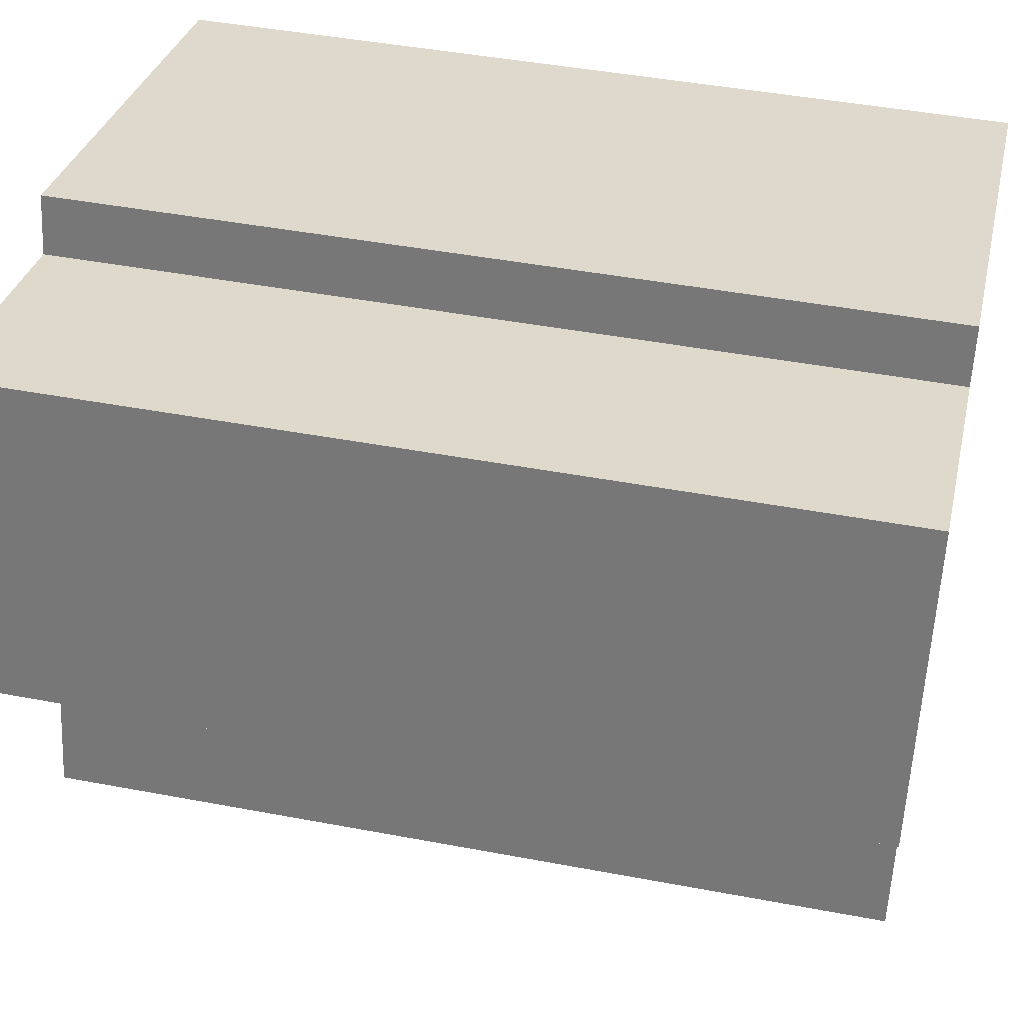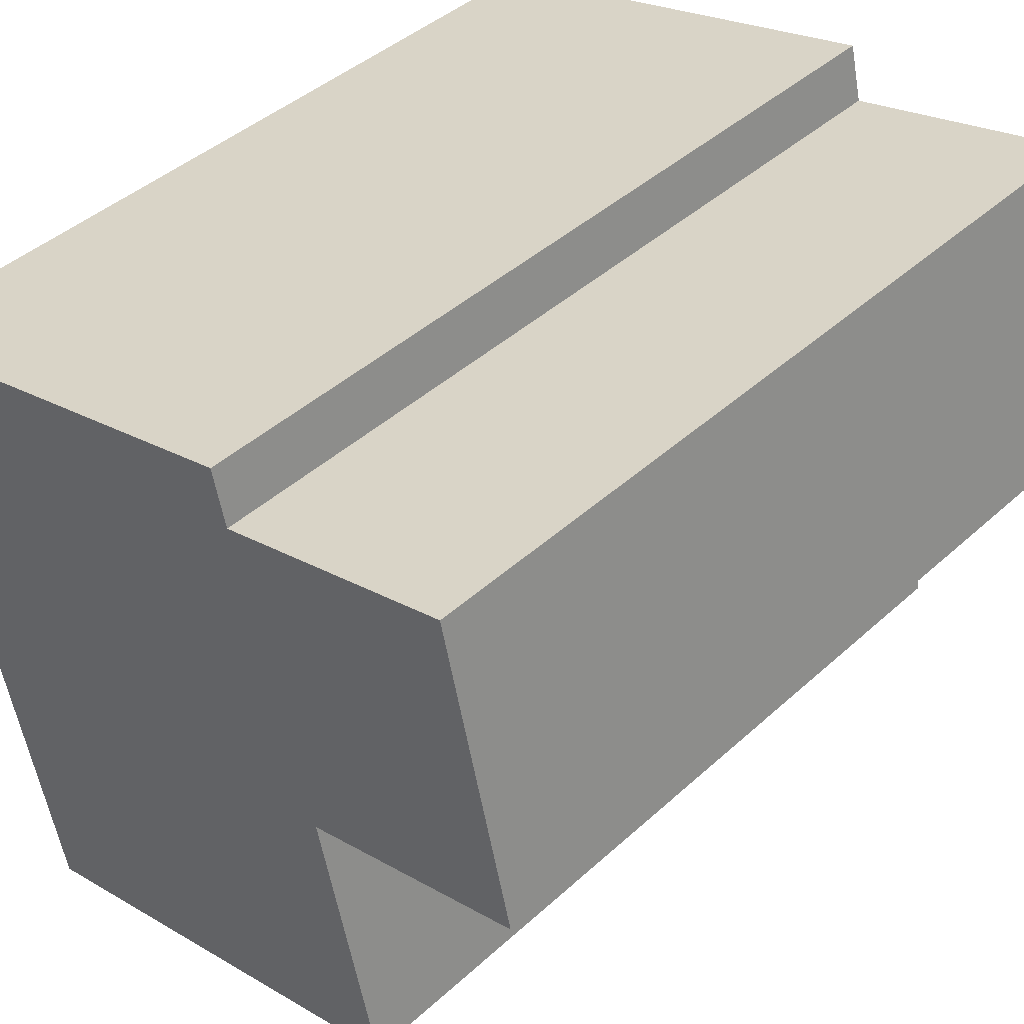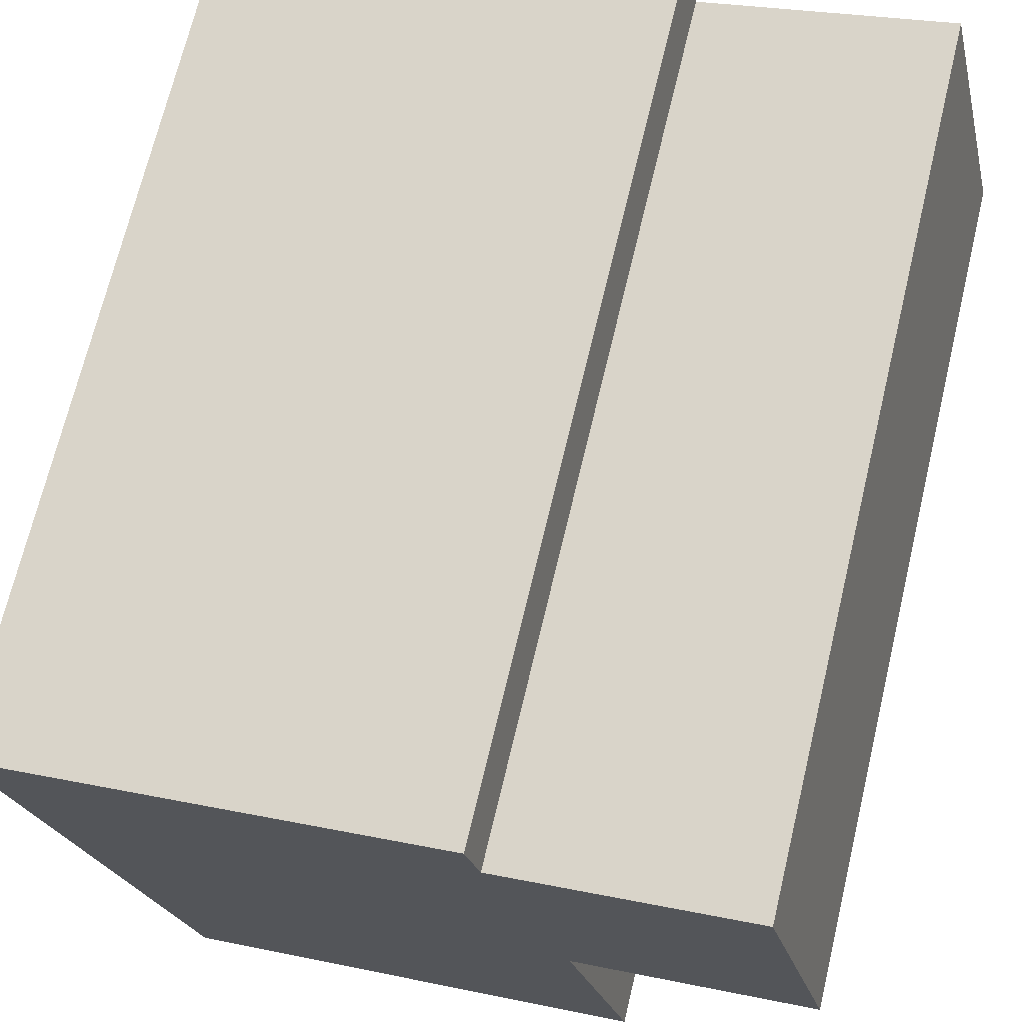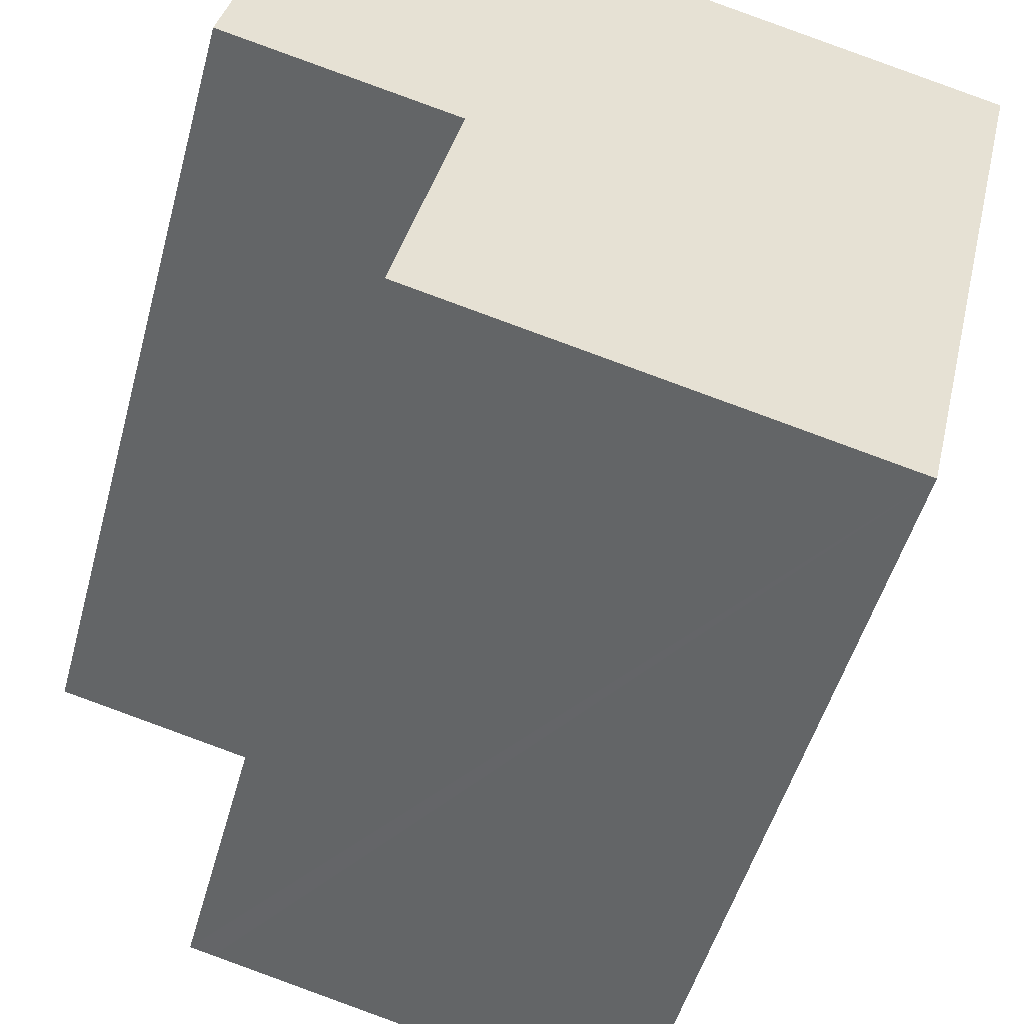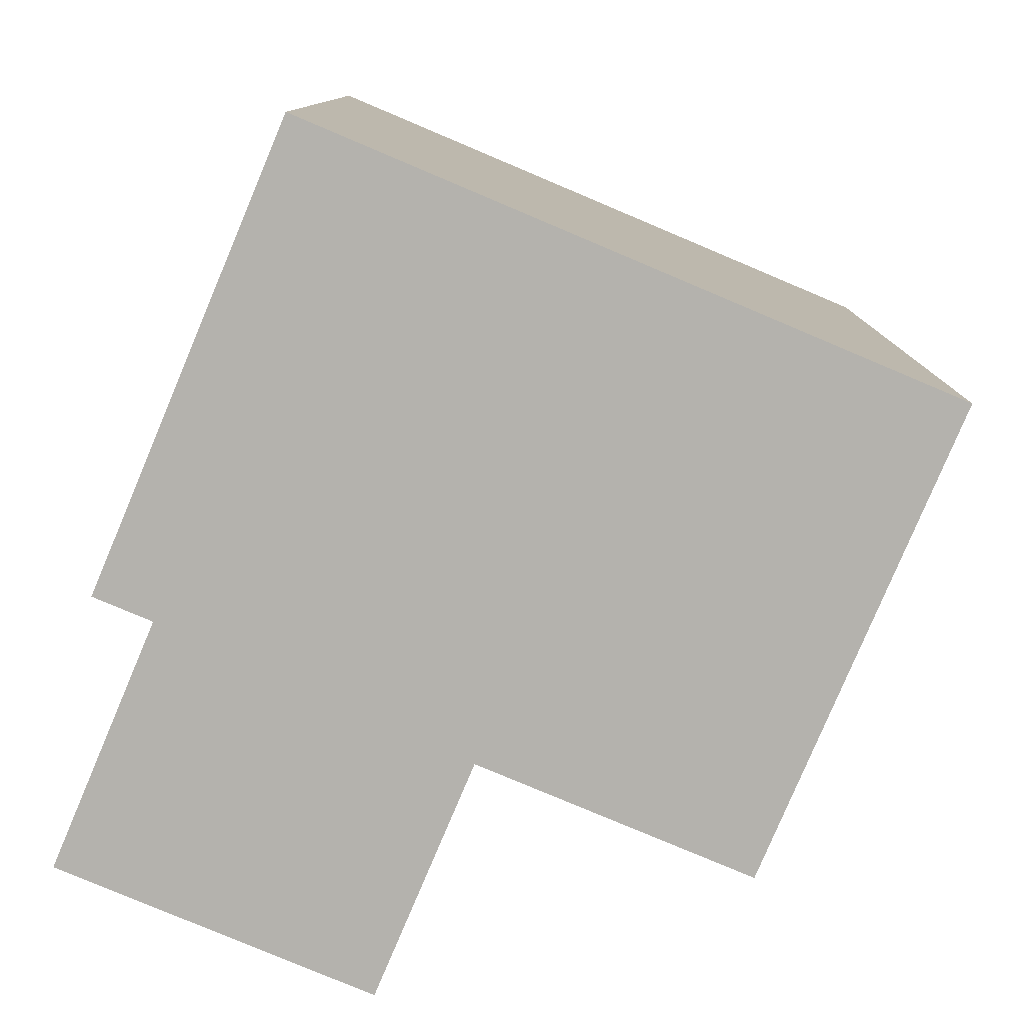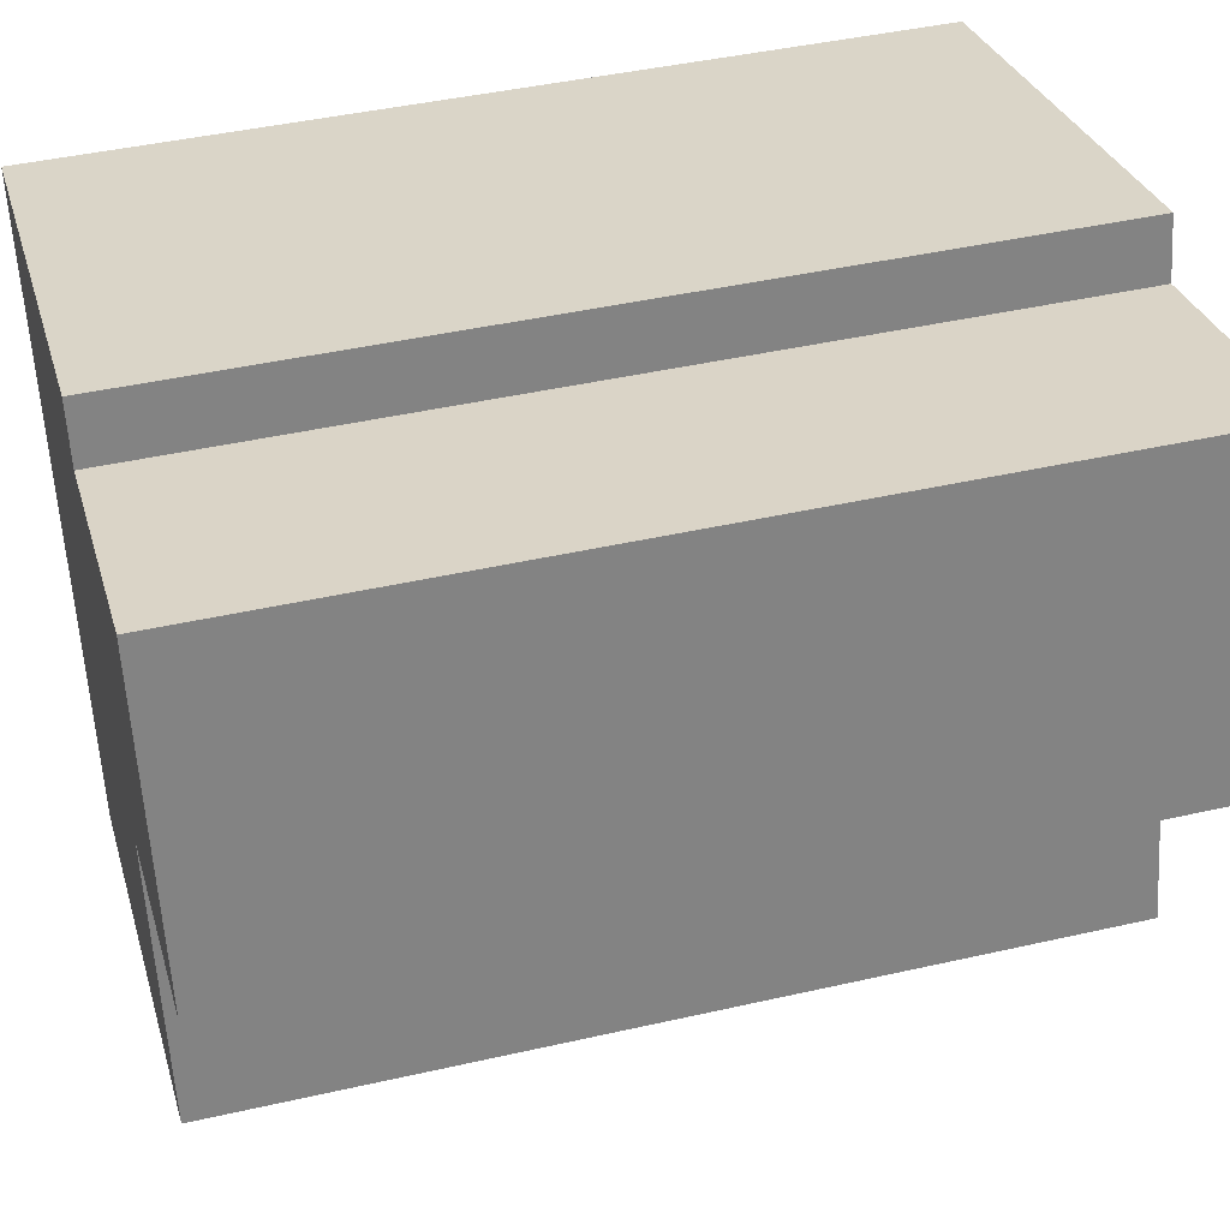
<metadata>
{"format":"obj","ext":"obj","renderer":"f3d","projection":"perspective","resolution":1024,"background":"white","views":[{"elev":44.3,"azim":-77.5,"up":"+Z"},{"elev":42.4,"azim":-137.3,"up":"+Z"},{"elev":70.3,"azim":-166.5,"up":"+Z"},{"elev":-49.9,"azim":-15.1,"up":"+Z"},{"elev":-79.6,"azim":80.4,"up":"+Y"},{"elev":42.9,"azim":-105.2,"up":"+Z"}]}
</metadata>
<code>
v  0 3.994 2.446e-16
v  1.482 3.994 1.179
v  1.095 3.994 -0.258
v  0.342 3.994 1.449
v  0.91 3.994 -1.552
v  3.295 3.994 -0.646
v  2.966 3.994 -2.038
v  3.672 3.994 0.948
v  1.546 3.994 1.45
v  0.796 3.994 -1.525
v  0 0 0
v  0.342 -8.873e-17 1.449
v  1.482 -7.219e-17 1.179
v  1.546 -8.879e-17 1.45
v  0.796 9.338e-17 -1.525
v  1.095 1.58e-17 -0.258
v  3.672 -5.805e-17 0.948
v  2.966 1.248e-16 -2.038
v  3.295 3.956e-17 -0.646
v  0.91 9.503e-17 -1.552
g defaultobject
f 1 2 3
f 2 1 4
f 5 6 7
f 6 5 8
f 8 5 9
f 9 5 2
f 2 5 10
f 2 10 3
f 11 4 1
f 4 11 12
f 13 9 2
f 9 13 14
f 15 3 10
f 3 15 16
f 12 2 4
f 2 12 13
f 14 8 9
f 8 14 17
f 17 6 8
f 6 17 7
f 7 17 18
f 18 17 19
f 18 5 7
f 5 18 10
f 10 18 15
f 15 18 20
f 16 1 3
f 1 16 11
f 19 20 18
f 20 19 17
f 20 17 14
f 20 14 13
f 20 13 15
f 15 13 16
f 13 11 16
f 11 13 12

</code>
